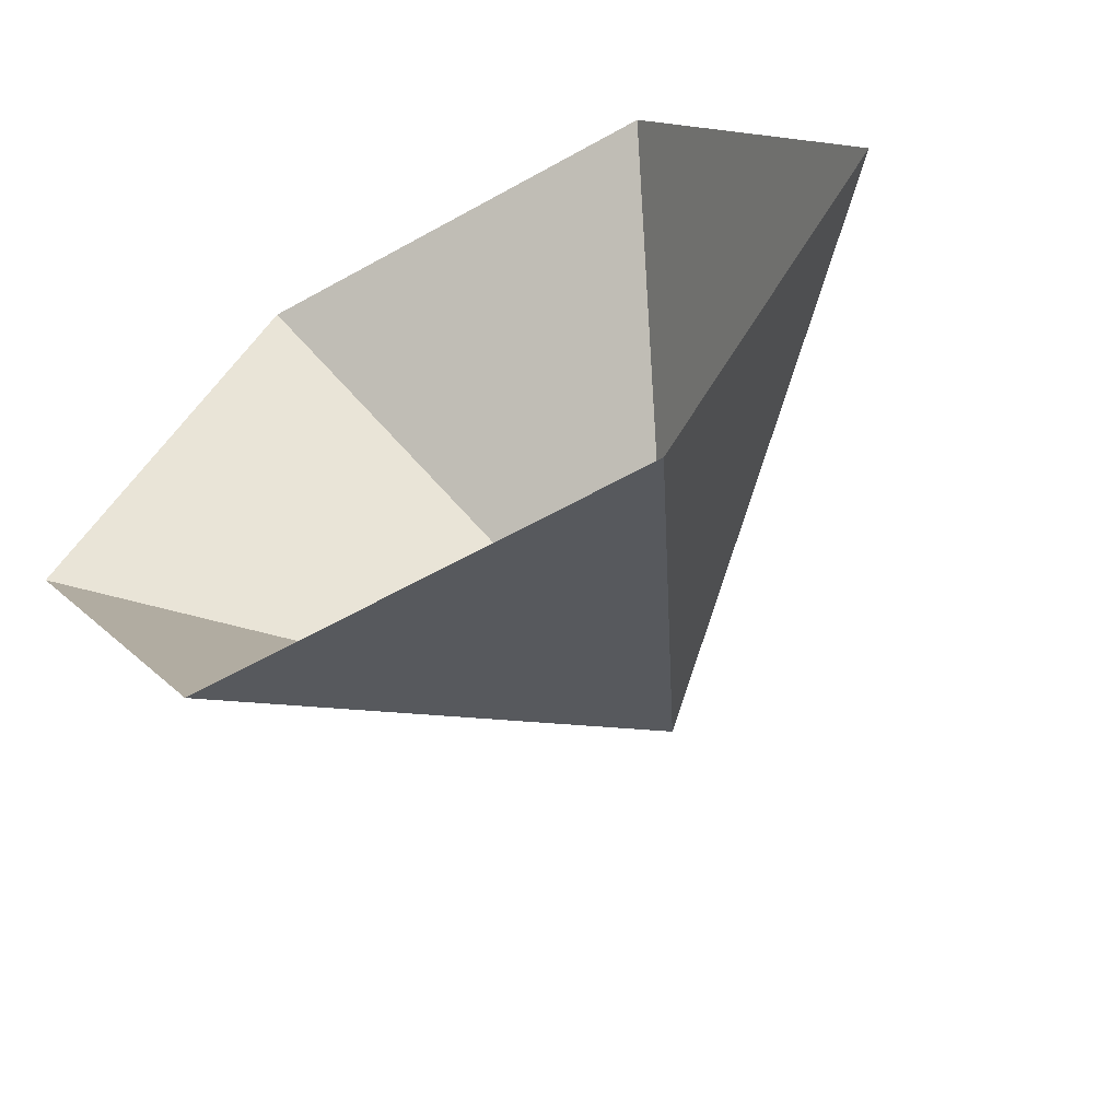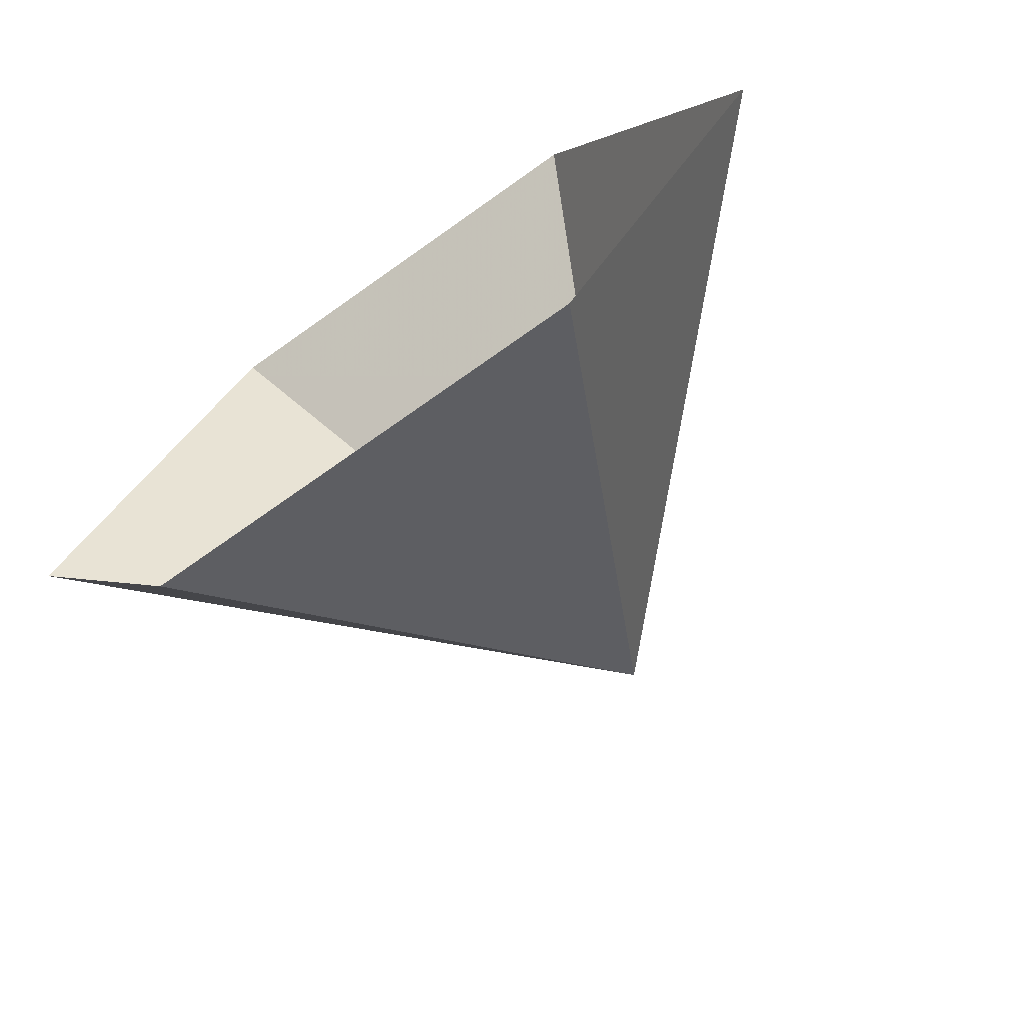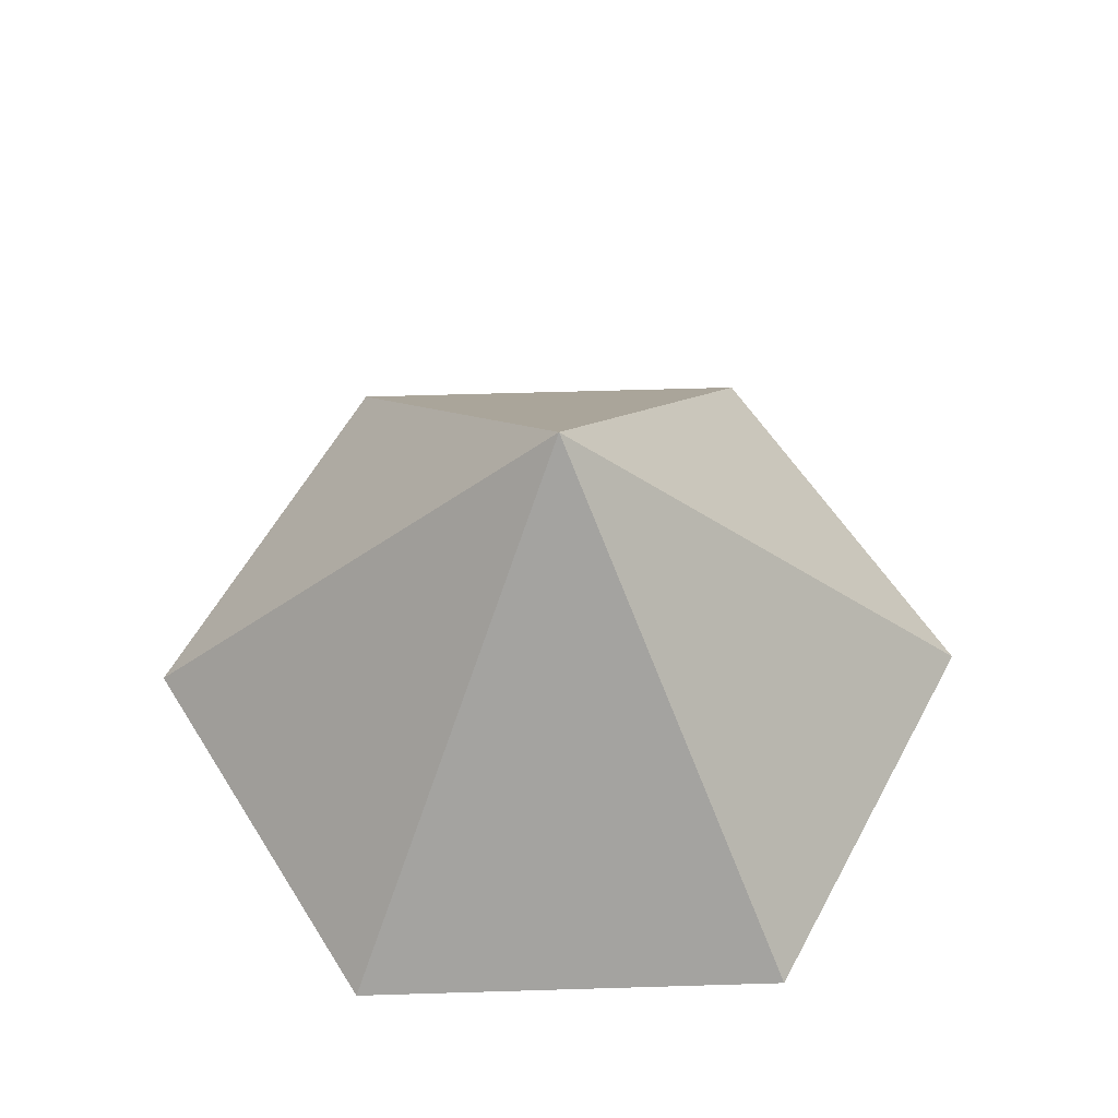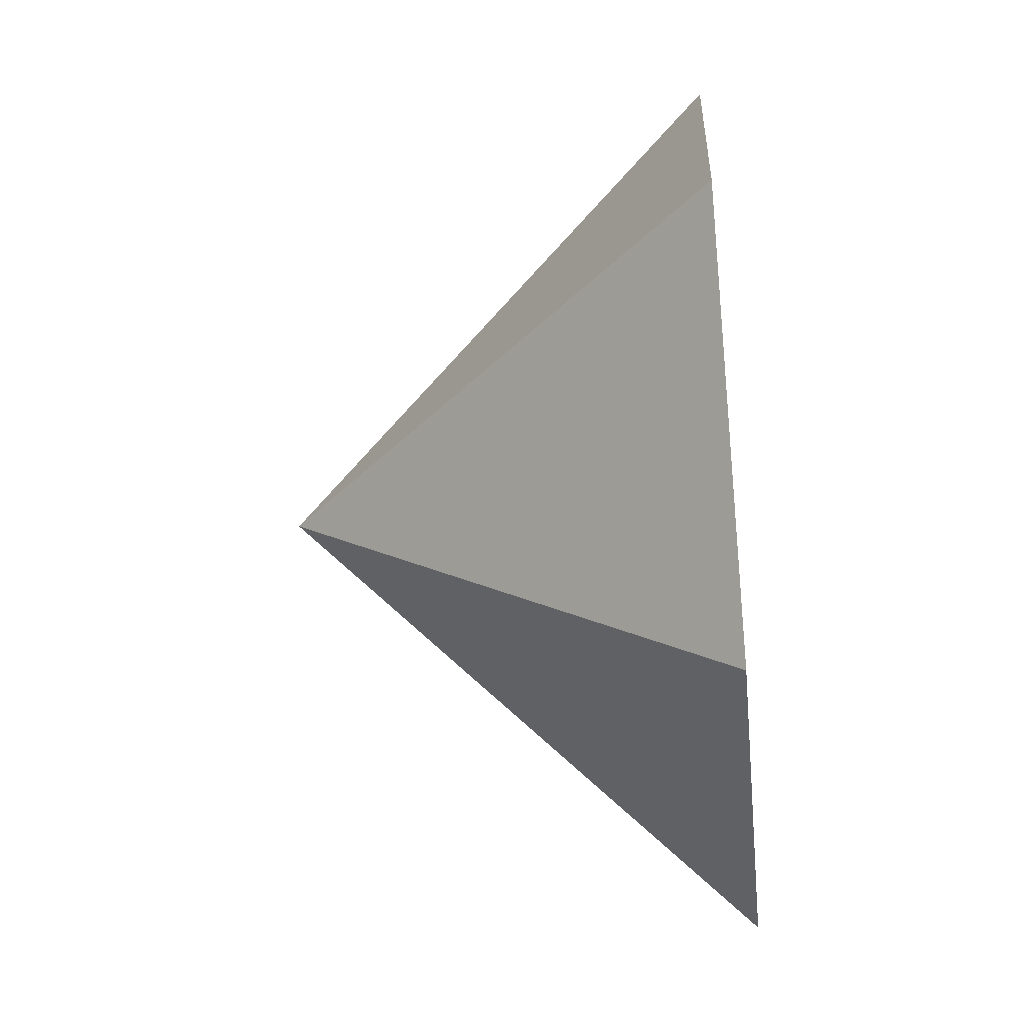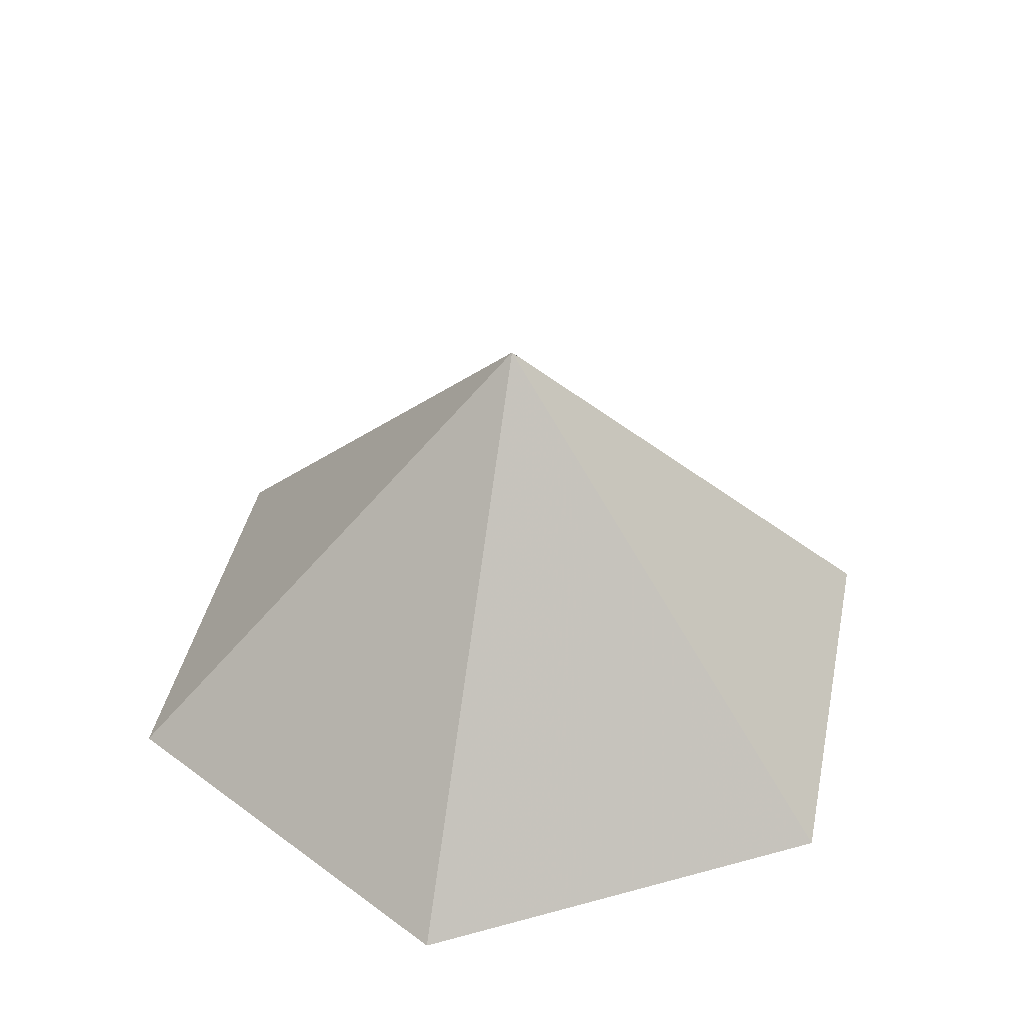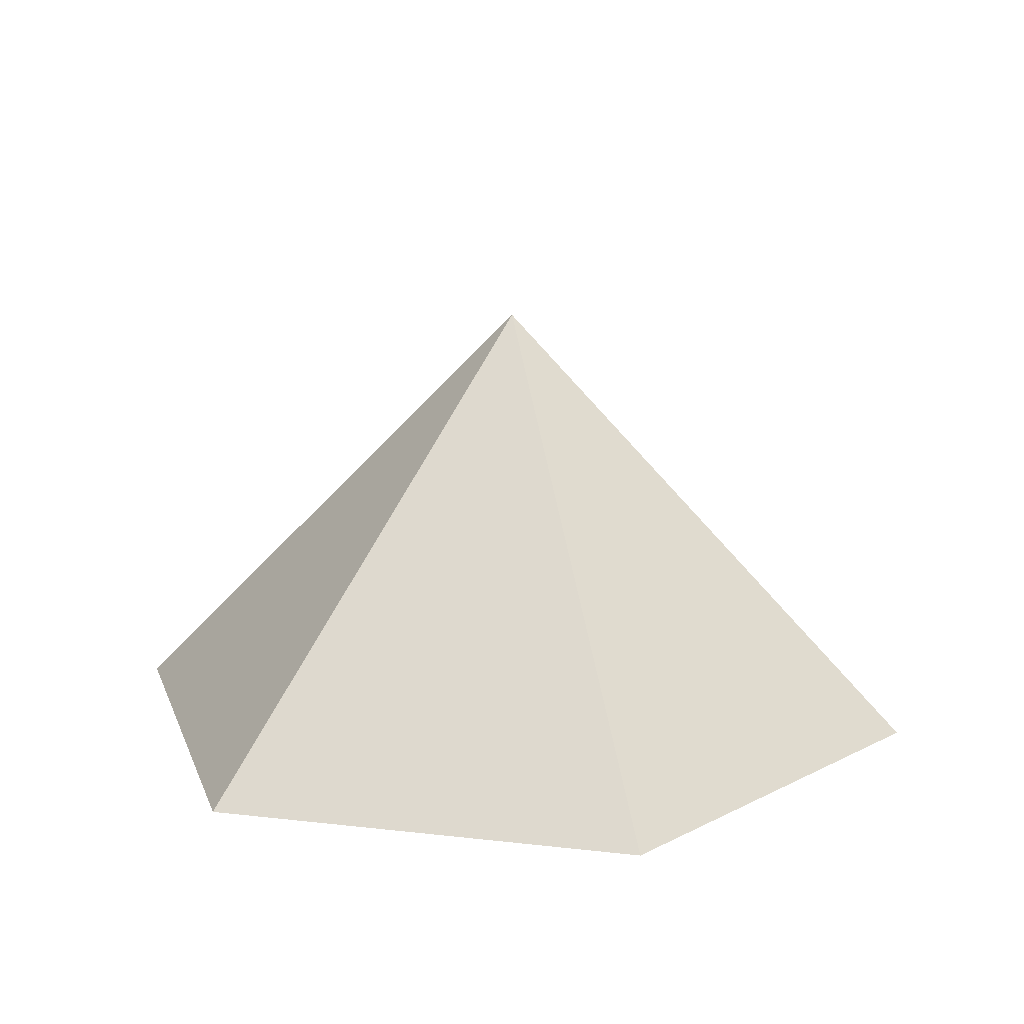
<metadata>
{"format":"obj","ext":"obj","renderer":"f3d","projection":"perspective","resolution":1024,"background":"white","views":[{"elev":-60.6,"azim":-150.3,"up":"+Y"},{"elev":-71.8,"azim":-144.6,"up":"+Y"},{"elev":57.6,"azim":-1.8,"up":"+Z"},{"elev":-40.0,"azim":96.0,"up":"+Y"},{"elev":41.5,"azim":161.7,"up":"+Z"},{"elev":15.9,"azim":73.6,"up":"+Z"}]}
</metadata>
<code>
v 0 0 0
v 4.862 0 0
v 7.293 4.211 0
v 4.862 8.421 0
v 0 8.421 0
v -2.431 4.211 0
v 2.431 4.211 4.983
f 1 2 7
f 2 3 7
f 3 4 7
f 4 5 7
f 5 6 7
f 6 1 7

</code>
